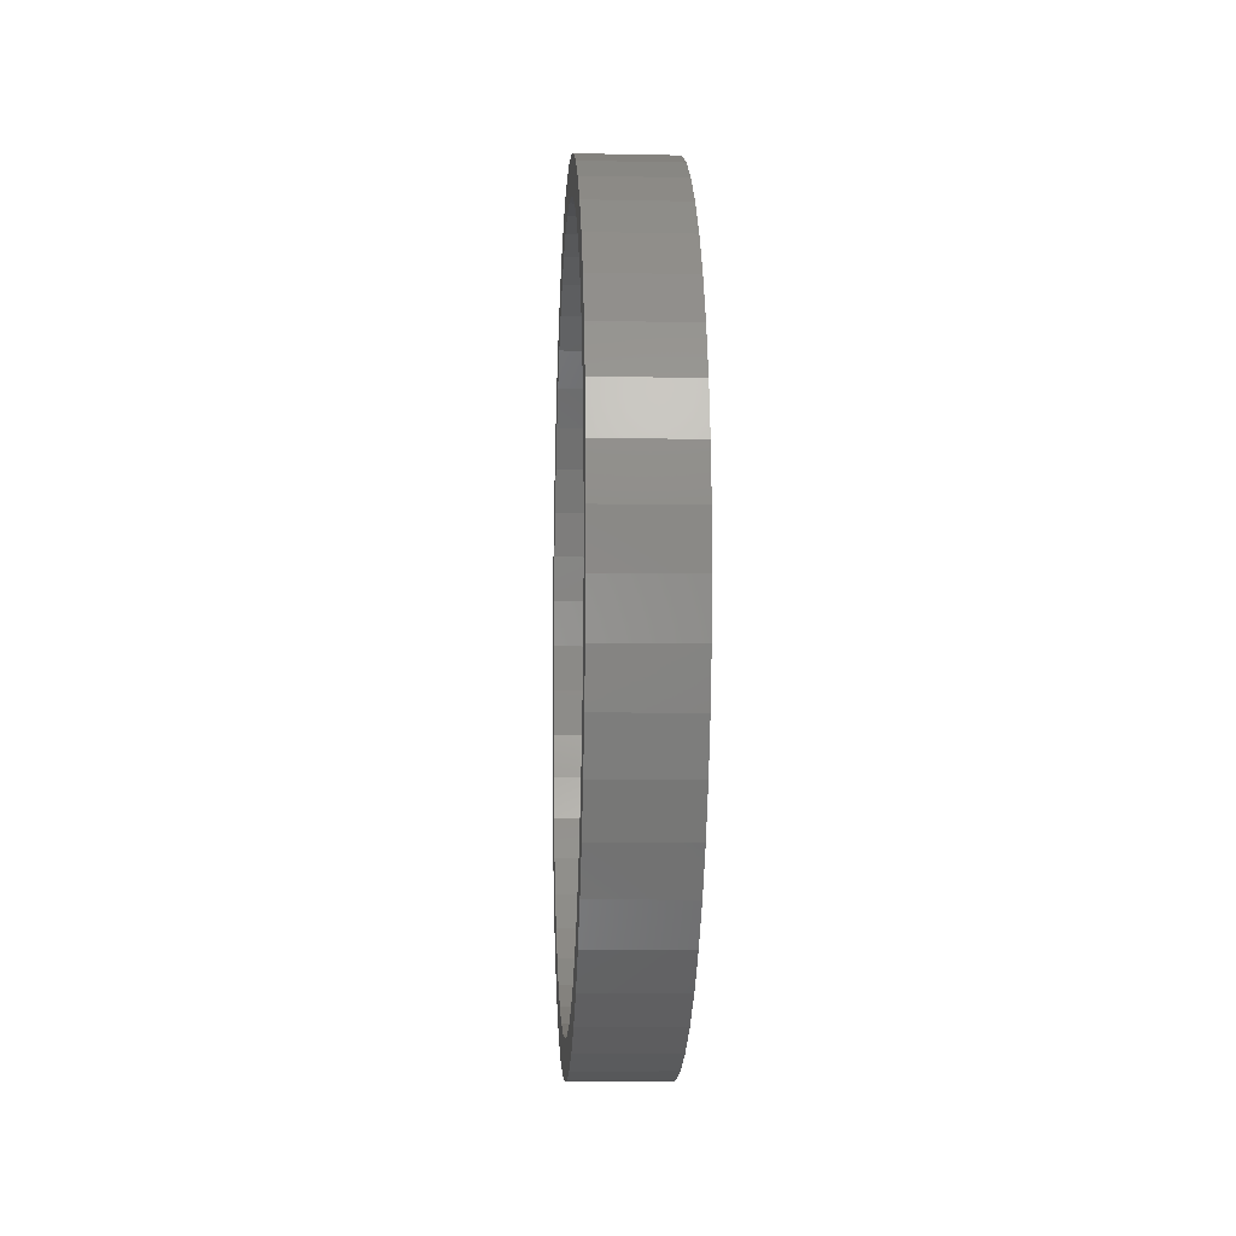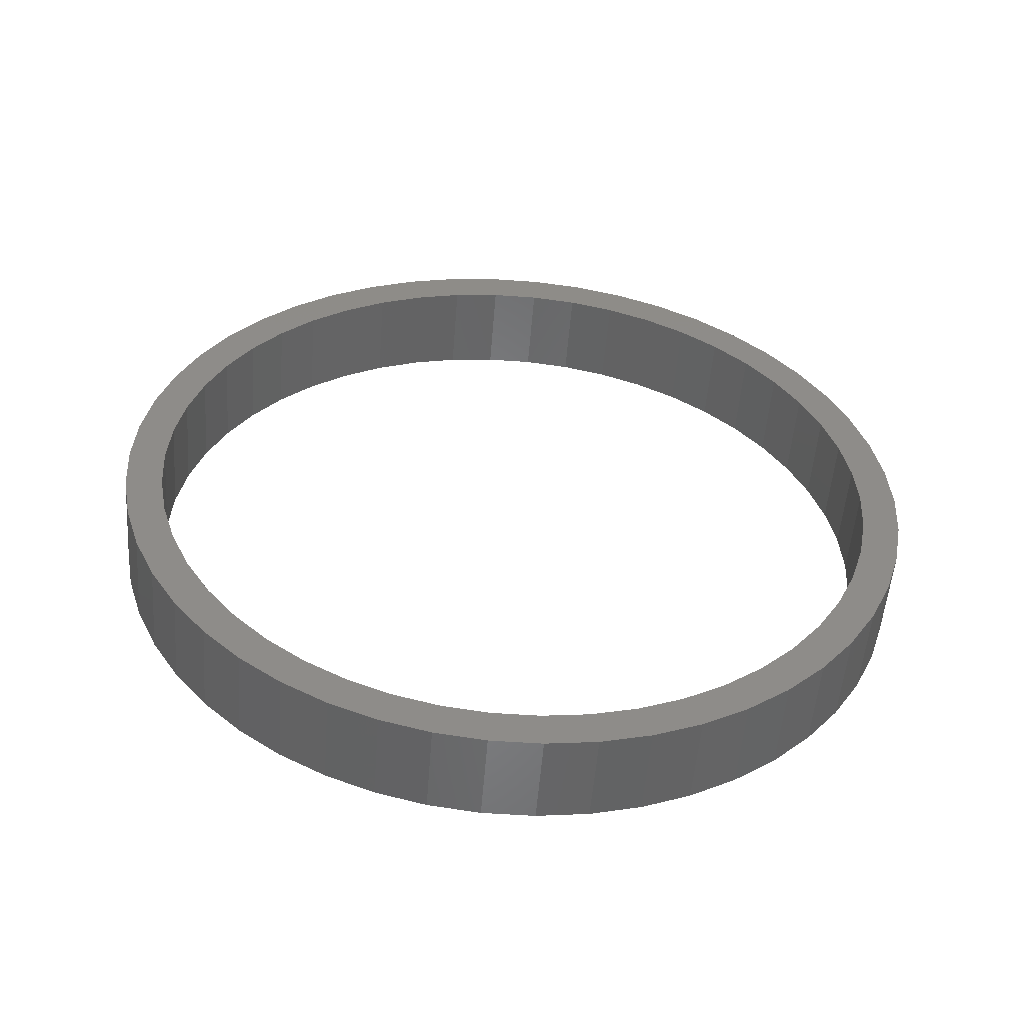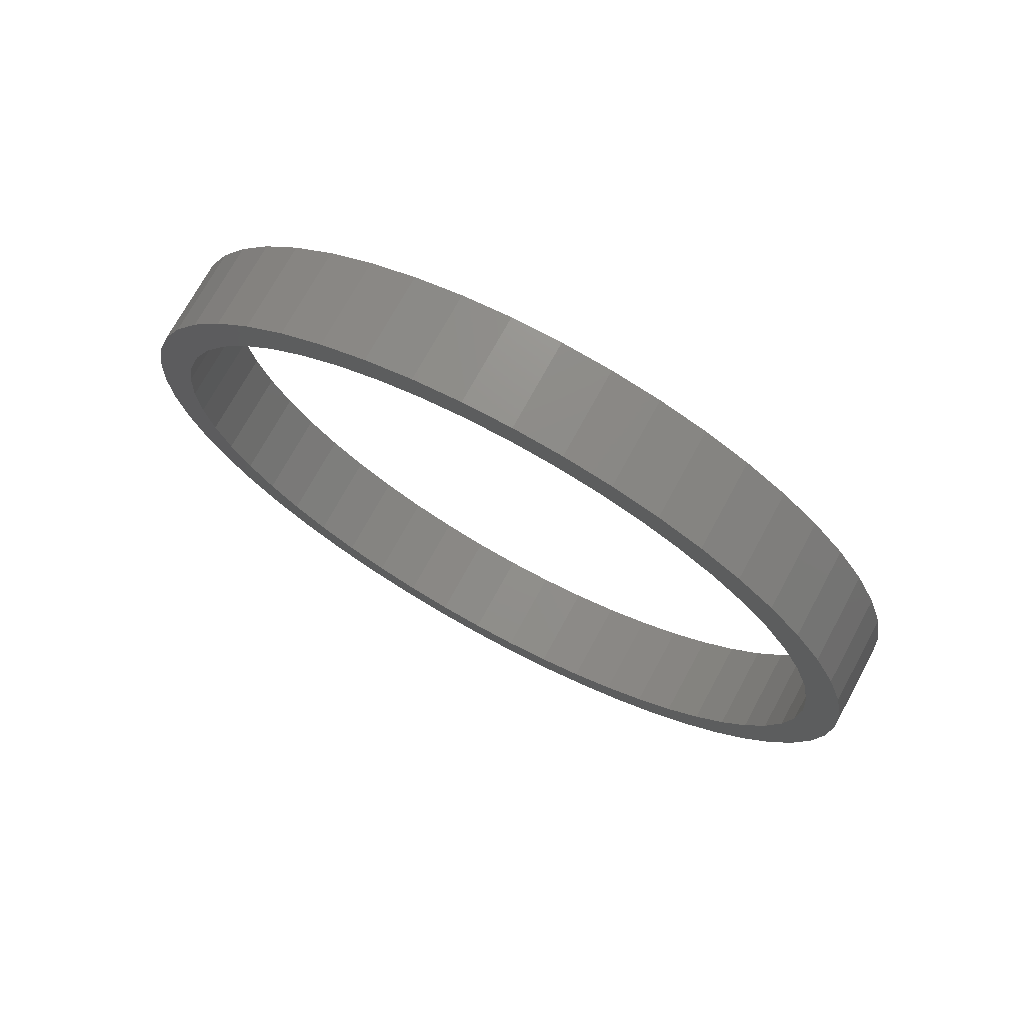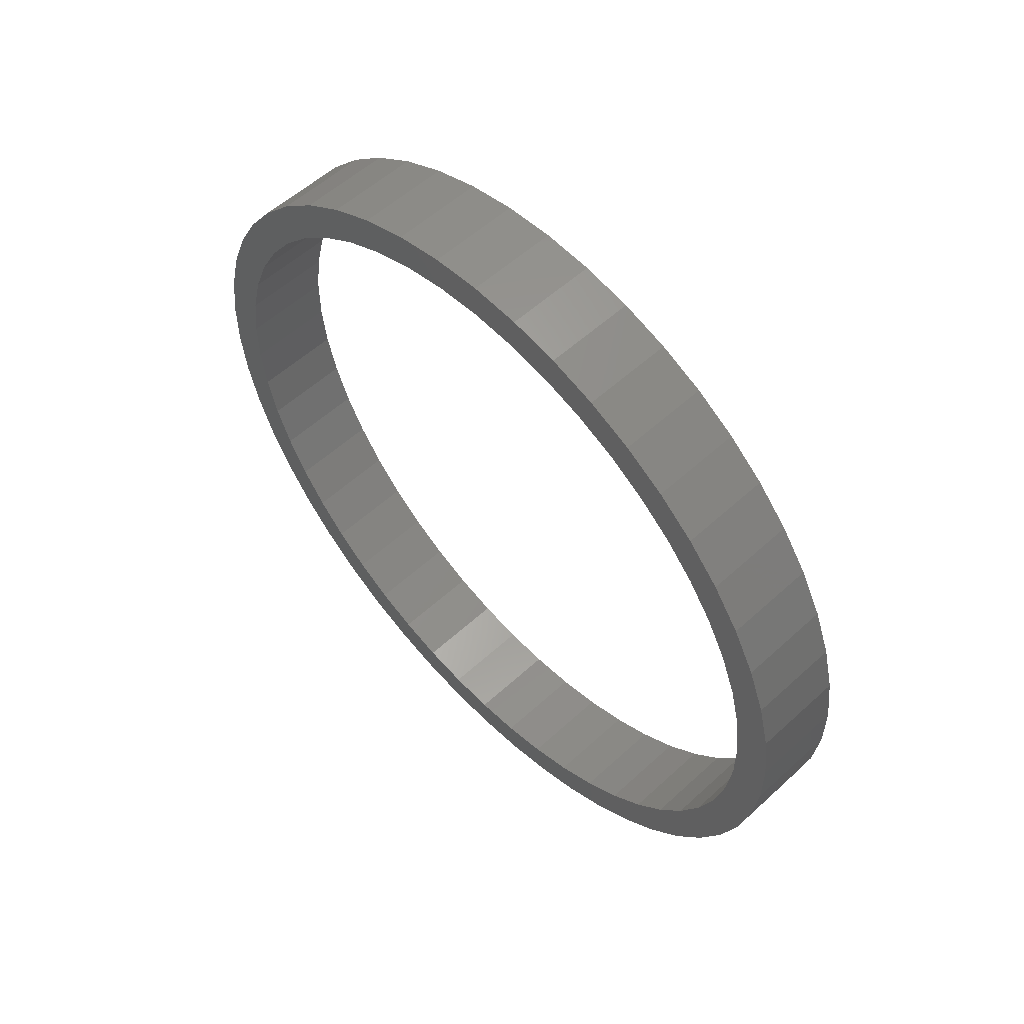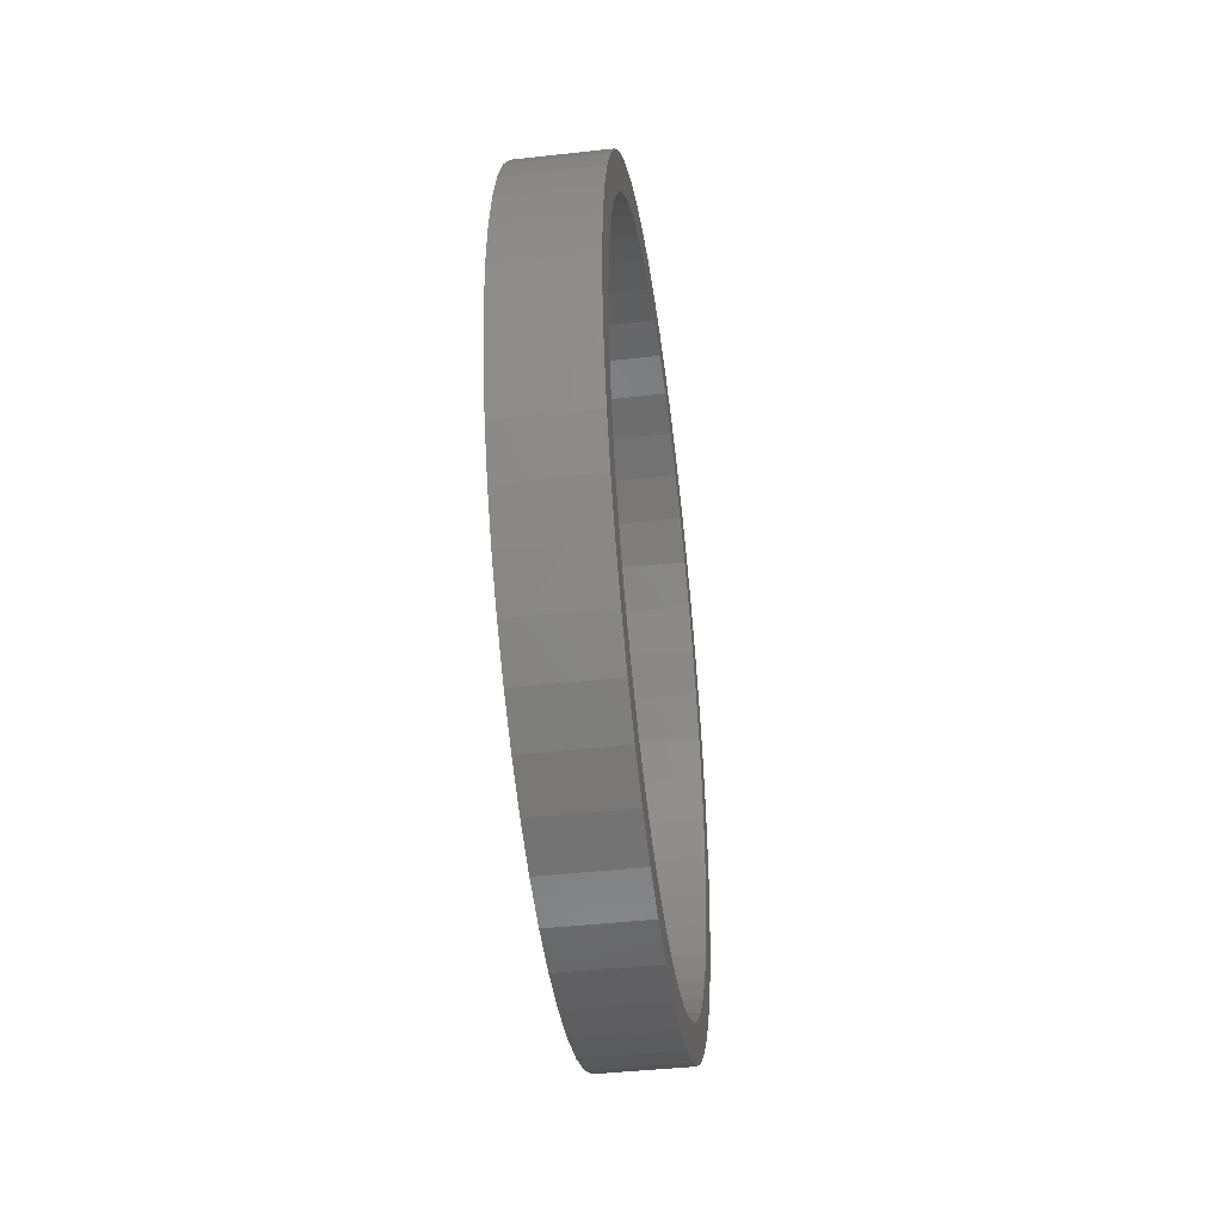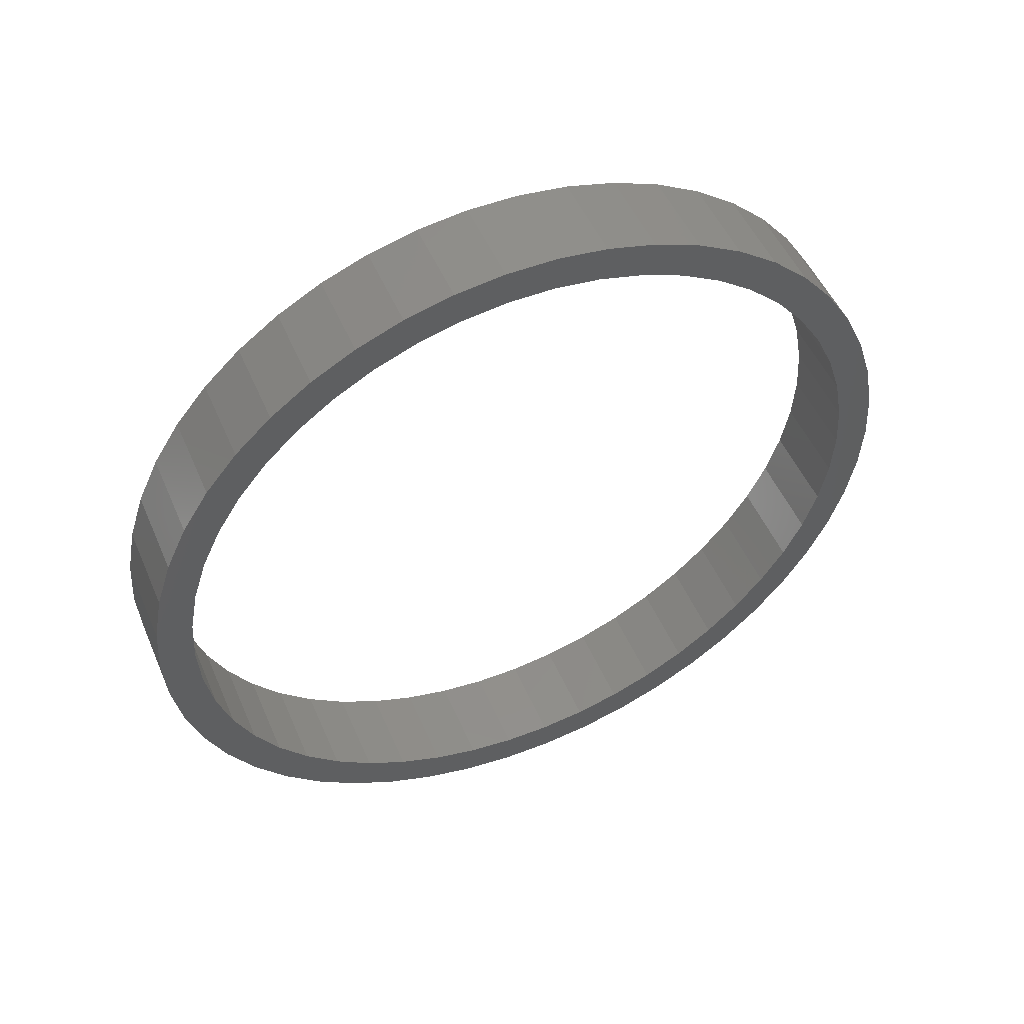
<metadata>
{"format":"stl","ext":"stl","renderer":"f3d","projection":"perspective","resolution":1024,"background":"white","views":[{"elev":-8.2,"azim":-3.2,"up":"+Z"},{"elev":-52.9,"azim":85.6,"up":"+Y"},{"elev":72.2,"azim":118.5,"up":"+Y"},{"elev":55.8,"azim":136.2,"up":"+Z"},{"elev":-43.2,"azim":-172.5,"up":"+Y"},{"elev":50.9,"azim":67.0,"up":"+Y"}]}
</metadata>
<code>
# stl→obj: 200 verts, 400 faces
v -27.5 0 -22
v -22.5 2.757 -21.83
v -22.5 0 -22
v -27.5 2.757 -21.83
v -27.5 2.757 21.83
v -22.5 0 22
v -22.5 2.757 21.83
v -27.5 0 22
v -22.5 21.96 -1.381
v -27.5 21.96 1.381
v -22.5 21.96 1.381
v -27.5 21.96 -1.381
v -27.5 -21.96 -1.381
v -22.5 -21.96 1.381
v -27.5 -21.96 1.381
v -22.5 -21.96 -1.381
v -22.5 15.06 -16.04
v -27.5 16.95 -14.02
v -22.5 16.95 -14.02
v -27.5 15.06 -16.04
v -22.5 16.95 14.02
v -27.5 15.06 16.04
v -22.5 15.06 16.04
v -27.5 16.95 14.02
v -22.5 20.92 6.798
v -27.5 19.91 9.367
v -22.5 19.91 9.367
v -27.5 20.92 6.798
v -27.5 8.099 -20.46
v -22.5 10.6 -19.28
v -22.5 8.099 -20.46
v -27.5 10.6 -19.28
v -22.5 5.471 -21.31
v -27.5 5.471 -21.31
v -22.5 19.91 -9.367
v -27.5 20.92 -6.798
v -22.5 20.92 -6.798
v -27.5 19.91 -9.367
v -27.5 21.61 -4.122
v -22.5 21.61 -4.122
v -22.5 18.58 -11.79
v -27.5 18.58 -11.79
v -27.5 10.6 19.28
v -22.5 8.099 20.46
v -22.5 10.6 19.28
v -27.5 8.099 20.46
v -22.5 5.471 21.31
v -27.5 5.471 21.31
v -27.5 21.61 4.122
v -22.5 21.61 4.122
v -27.5 -21.61 -4.122
v -22.5 -21.61 -4.122
v -27.5 12.93 -17.8
v -22.5 12.93 -17.8
v -27.5 12.93 17.8
v -22.5 12.93 17.8
v -22.5 19.96 1.256
v -22.5 19.65 3.748
v -22.5 19.96 -1.256
v -22.5 19.02 6.18
v -22.5 18.1 8.516
v -22.5 18.58 11.79
v -22.5 16.89 10.72
v -22.5 15.41 12.75
v -22.5 13.69 14.58
v -22.5 11.76 16.18
v -22.5 9.635 17.53
v -22.5 7.362 18.6
v -22.5 4.974 19.37
v -22.5 2.507 19.84
v -22.5 0 20
v -22.5 -2.507 19.84
v -22.5 -2.757 21.83
v -22.5 -4.974 19.37
v -22.5 -5.471 21.31
v -22.5 -7.362 18.6
v -22.5 -8.099 20.46
v -22.5 -9.635 17.53
v -22.5 -10.6 19.28
v -22.5 -11.76 16.18
v -22.5 -12.93 17.8
v -22.5 -13.69 14.58
v -22.5 -15.06 16.04
v -22.5 -15.41 12.75
v -22.5 -16.95 14.02
v -22.5 -16.89 10.72
v -22.5 -18.58 11.79
v -22.5 -18.1 8.516
v -22.5 -19.91 9.367
v -22.5 -19.02 6.18
v -22.5 -20.92 6.798
v -22.5 -19.65 3.748
v -22.5 -21.61 4.122
v -22.5 -19.96 1.256
v -22.5 19.65 -3.748
v -22.5 19.02 -6.18
v -22.5 18.1 -8.516
v -22.5 16.89 -10.72
v -22.5 15.41 -12.75
v -22.5 13.69 -14.58
v -22.5 11.76 -16.18
v -22.5 9.635 -17.53
v -22.5 7.362 -18.6
v -22.5 4.974 -19.37
v -22.5 2.507 -19.84
v -22.5 0 -20
v -22.5 -2.507 -19.84
v -22.5 -2.757 -21.83
v -22.5 -4.974 -19.37
v -22.5 -5.471 -21.31
v -22.5 -7.362 -18.6
v -22.5 -8.099 -20.46
v -22.5 -9.635 -17.53
v -22.5 -10.6 -19.28
v -22.5 -11.76 -16.18
v -22.5 -12.93 -17.8
v -22.5 -13.69 -14.58
v -22.5 -15.06 -16.04
v -22.5 -15.41 -12.75
v -22.5 -16.95 -14.02
v -22.5 -16.89 -10.72
v -22.5 -18.58 -11.79
v -22.5 -18.1 -8.516
v -22.5 -19.91 -9.367
v -22.5 -19.02 -6.18
v -22.5 -20.92 -6.798
v -22.5 -19.65 -3.748
v -22.5 -19.96 -1.256
v -27.5 18.58 11.79
v -27.5 -2.757 -21.83
v -27.5 -5.471 -21.31
v -27.5 -16.95 14.02
v -27.5 -15.06 16.04
v -27.5 -8.099 20.46
v -27.5 -10.6 19.28
v -27.5 -12.93 17.8
v -27.5 19.96 -1.256
v -27.5 19.65 -3.748
v -27.5 19.96 1.256
v -27.5 19.02 -6.18
v -27.5 18.1 -8.516
v -27.5 16.89 -10.72
v -27.5 15.41 -12.75
v -27.5 13.69 -14.58
v -27.5 11.76 -16.18
v -27.5 9.635 -17.53
v -27.5 7.362 -18.6
v -27.5 4.974 -19.37
v -27.5 2.507 -19.84
v -27.5 0 -20
v -27.5 -2.507 -19.84
v -27.5 -4.974 -19.37
v -27.5 -7.362 -18.6
v -27.5 -8.099 -20.46
v -27.5 -9.635 -17.53
v -27.5 -10.6 -19.28
v -27.5 -11.76 -16.18
v -27.5 -12.93 -17.8
v -27.5 -13.69 -14.58
v -27.5 -15.06 -16.04
v -27.5 -15.41 -12.75
v -27.5 -16.95 -14.02
v -27.5 -16.89 -10.72
v -27.5 -18.58 -11.79
v -27.5 -18.1 -8.516
v -27.5 -19.91 -9.367
v -27.5 -19.02 -6.18
v -27.5 -20.92 -6.798
v -27.5 -19.65 -3.748
v -27.5 -19.96 -1.256
v -27.5 19.65 3.748
v -27.5 19.02 6.18
v -27.5 18.1 8.516
v -27.5 16.89 10.72
v -27.5 15.41 12.75
v -27.5 13.69 14.58
v -27.5 11.76 16.18
v -27.5 9.635 17.53
v -27.5 7.362 18.6
v -27.5 4.974 19.37
v -27.5 2.507 19.84
v -27.5 0 20
v -27.5 -2.507 19.84
v -27.5 -2.757 21.83
v -27.5 -4.974 19.37
v -27.5 -5.471 21.31
v -27.5 -7.362 18.6
v -27.5 -9.635 17.53
v -27.5 -11.76 16.18
v -27.5 -13.69 14.58
v -27.5 -15.41 12.75
v -27.5 -16.89 10.72
v -27.5 -18.58 11.79
v -27.5 -18.1 8.516
v -27.5 -19.91 9.367
v -27.5 -19.02 6.18
v -27.5 -20.92 6.798
v -27.5 -19.65 3.748
v -27.5 -21.61 4.122
v -27.5 -19.96 1.256
f 1 2 3
f 2 1 4
f 5 6 7
f 6 5 8
f 9 10 11
f 10 9 12
f 13 14 15
f 14 13 16
f 17 18 19
f 18 17 20
f 21 22 23
f 22 21 24
f 25 26 27
f 26 25 28
f 29 30 31
f 30 29 32
f 4 33 2
f 33 4 34
f 35 36 37
f 36 35 38
f 37 39 40
f 39 37 36
f 41 38 35
f 38 41 42
f 43 44 45
f 44 43 46
f 46 47 44
f 47 46 48
f 11 49 50
f 49 11 10
f 51 16 13
f 16 51 52
f 34 31 33
f 31 34 29
f 53 17 54
f 17 53 20
f 32 54 30
f 54 32 53
f 40 12 9
f 12 40 39
f 19 42 41
f 42 19 18
f 55 45 56
f 45 55 43
f 22 56 23
f 56 22 55
f 48 7 47
f 7 48 5
f 57 11 50
f 11 57 9
f 58 50 25
f 59 9 57
f 9 59 40
f 60 25 27
f 50 58 57
f 25 60 58
f 61 27 62
f 27 61 60
f 63 62 21
f 62 63 61
f 21 64 63
f 23 64 21
f 23 65 64
f 56 65 23
f 56 66 65
f 45 66 56
f 45 67 66
f 44 67 45
f 44 68 67
f 47 68 44
f 47 69 68
f 7 69 47
f 7 70 69
f 6 70 7
f 6 71 70
f 6 72 71
f 73 72 6
f 73 74 72
f 75 74 73
f 75 76 74
f 77 76 75
f 77 78 76
f 79 78 77
f 79 80 78
f 81 80 79
f 81 82 80
f 83 82 81
f 83 84 82
f 85 84 83
f 84 85 86
f 87 86 85
f 86 87 88
f 89 88 87
f 88 89 90
f 91 90 89
f 90 91 92
f 92 93 94
f 93 92 91
f 95 40 59
f 40 95 37
f 96 37 95
f 37 96 35
f 97 35 96
f 35 97 41
f 98 41 97
f 41 98 19
f 99 19 98
f 99 17 19
f 100 17 99
f 100 54 17
f 101 54 100
f 101 30 54
f 102 30 101
f 102 31 30
f 103 31 102
f 103 33 31
f 104 33 103
f 104 2 33
f 105 2 104
f 106 2 105
f 106 3 2
f 107 3 106
f 107 108 3
f 109 108 107
f 109 110 108
f 111 110 109
f 111 112 110
f 113 112 111
f 113 114 112
f 115 114 113
f 115 116 114
f 117 116 115
f 117 118 116
f 119 118 117
f 120 119 121
f 119 120 118
f 122 121 123
f 121 122 120
f 124 123 125
f 126 125 127
f 123 124 122
f 52 127 128
f 14 94 93
f 125 126 124
f 94 14 128
f 127 52 126
f 16 128 14
f 128 16 52
f 27 129 62
f 129 27 26
f 62 24 21
f 24 62 129
f 50 28 25
f 28 50 49
f 130 3 108
f 3 130 1
f 131 108 110
f 108 131 130
f 132 83 133
f 83 132 85
f 134 79 77
f 79 134 135
f 135 81 79
f 81 135 136
f 137 12 39
f 12 137 10
f 138 39 36
f 139 10 137
f 10 139 49
f 140 36 38
f 39 138 137
f 36 140 138
f 141 38 42
f 38 141 140
f 142 42 18
f 42 142 141
f 18 143 142
f 20 143 18
f 20 144 143
f 53 144 20
f 53 145 144
f 32 145 53
f 32 146 145
f 29 146 32
f 29 147 146
f 34 147 29
f 34 148 147
f 4 148 34
f 4 149 148
f 1 149 4
f 1 150 149
f 1 151 150
f 130 151 1
f 130 152 151
f 131 152 130
f 131 153 152
f 154 153 131
f 154 155 153
f 156 155 154
f 156 157 155
f 158 157 156
f 158 159 157
f 160 159 158
f 160 161 159
f 162 161 160
f 161 162 163
f 164 163 162
f 163 164 165
f 166 165 164
f 165 166 167
f 168 167 166
f 167 168 169
f 169 51 170
f 51 169 168
f 171 49 139
f 49 171 28
f 172 28 171
f 28 172 26
f 173 26 172
f 26 173 129
f 174 129 173
f 129 174 24
f 175 24 174
f 175 22 24
f 176 22 175
f 176 55 22
f 177 55 176
f 177 43 55
f 178 43 177
f 178 46 43
f 179 46 178
f 179 48 46
f 180 48 179
f 180 5 48
f 181 5 180
f 182 5 181
f 182 8 5
f 183 8 182
f 183 184 8
f 185 184 183
f 185 186 184
f 187 186 185
f 187 134 186
f 188 134 187
f 188 135 134
f 189 135 188
f 189 136 135
f 190 136 189
f 190 133 136
f 191 133 190
f 132 191 192
f 191 132 133
f 193 192 194
f 192 193 132
f 195 194 196
f 197 196 198
f 194 195 193
f 199 198 200
f 13 170 51
f 196 197 195
f 170 13 200
f 198 199 197
f 15 200 13
f 200 15 199
f 164 124 166
f 124 164 122
f 156 112 114
f 112 156 154
f 136 83 81
f 83 136 133
f 186 77 75
f 77 186 134
f 160 120 162
f 120 160 118
f 166 126 168
f 126 166 124
f 168 52 51
f 52 168 126
f 158 114 116
f 114 158 156
f 160 116 118
f 116 160 158
f 154 110 112
f 110 154 131
f 15 93 199
f 93 15 14
f 193 85 132
f 85 193 87
f 184 75 73
f 75 184 186
f 8 73 6
f 73 8 184
f 162 122 164
f 122 162 120
f 199 91 197
f 91 199 93
f 197 89 195
f 89 197 91
f 195 87 193
f 87 195 89
f 149 106 105
f 106 149 150
f 182 70 71
f 70 182 181
f 137 57 139
f 57 137 59
f 128 200 94
f 200 128 170
f 144 99 143
f 99 144 100
f 175 65 176
f 65 175 64
f 172 61 173
f 61 172 60
f 146 103 102
f 103 146 147
f 141 96 140
f 96 141 97
f 143 98 142
f 98 143 99
f 178 66 67
f 66 178 177
f 177 65 66
f 65 177 176
f 180 68 69
f 68 180 179
f 173 63 174
f 63 173 61
f 171 60 172
f 60 171 58
f 147 104 103
f 104 147 148
f 148 105 104
f 105 148 149
f 144 101 100
f 101 144 145
f 145 102 101
f 102 145 146
f 140 95 138
f 95 140 96
f 138 59 137
f 59 138 95
f 179 67 68
f 67 179 178
f 181 69 70
f 69 181 180
f 174 64 175
f 64 174 63
f 139 58 171
f 58 139 57
f 150 107 106
f 107 150 151
f 157 117 115
f 117 157 159
f 152 111 109
f 111 152 153
f 151 109 107
f 109 151 152
f 90 194 88
f 194 90 196
f 123 167 125
f 167 123 165
f 142 97 141
f 97 142 98
f 121 165 123
f 165 121 163
f 155 115 113
f 115 155 157
f 190 80 82
f 80 190 189
f 188 76 78
f 76 188 187
f 187 74 76
f 74 187 185
f 183 71 72
f 71 183 182
f 125 169 127
f 169 125 167
f 127 170 128
f 170 127 169
f 117 161 119
f 161 117 159
f 119 163 121
f 163 119 161
f 153 113 111
f 113 153 155
f 94 198 92
f 198 94 200
f 84 190 82
f 190 84 191
f 88 192 86
f 192 88 194
f 92 196 90
f 196 92 198
f 189 78 80
f 78 189 188
f 185 72 74
f 72 185 183
f 86 191 84
f 191 86 192

</code>
